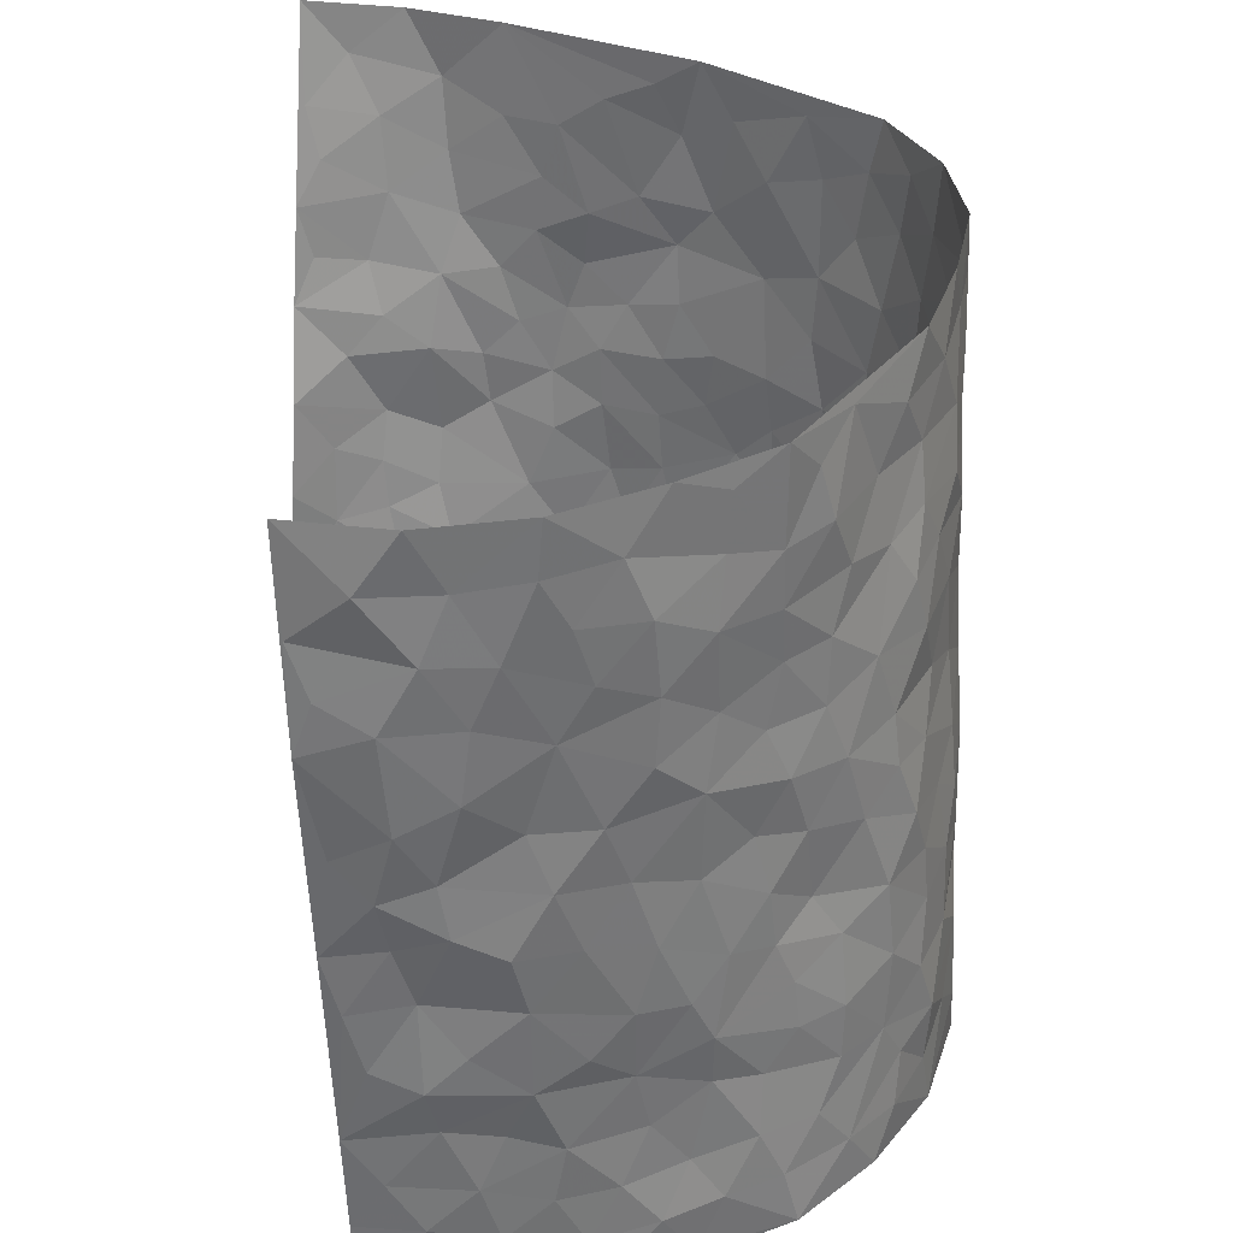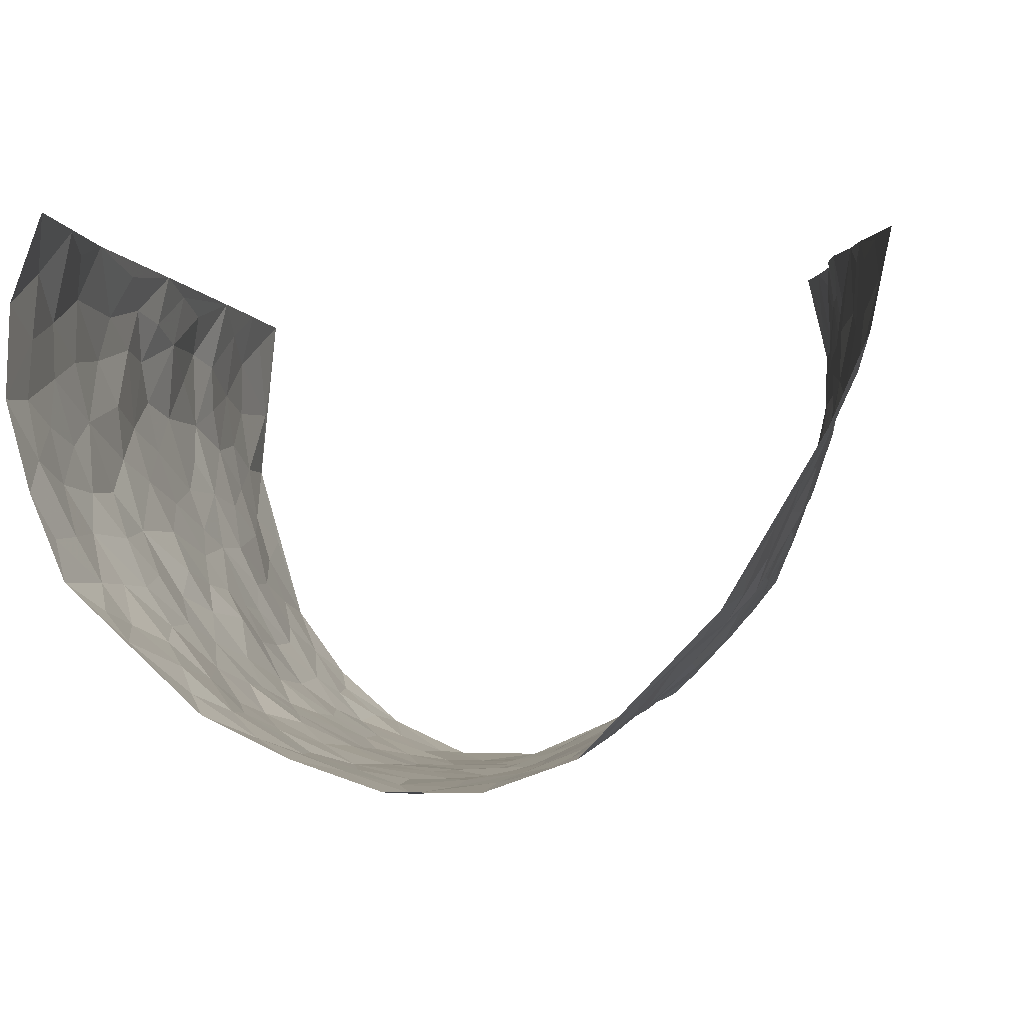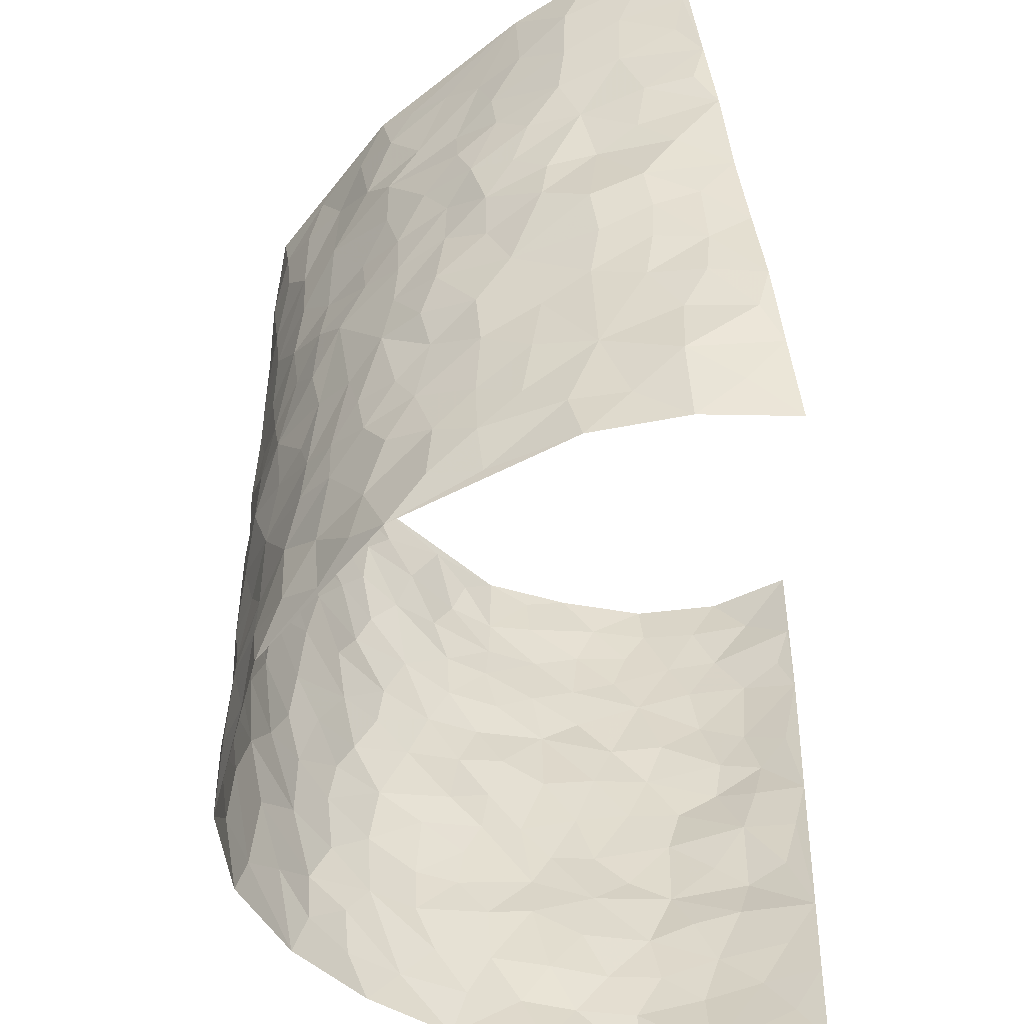
<metadata>
{"format":"obj","ext":"obj","renderer":"f3d","projection":"perspective","resolution":1024,"background":"white","views":[{"elev":33.9,"azim":83.4,"up":"+Y"},{"elev":-2.2,"azim":-168.4,"up":"+Z"},{"elev":-55.8,"azim":-81.7,"up":"+Y"}]}
</metadata>
<code>
v -0.4393 0.03665 0.4655
v -0.6094 1.016 0.3916
v 0.4639 -0.02777 0.4187
v 0.4621 0.9695 0.4513
v -0.5054 0.4086 0.2558
v -0.5109 0.5295 0.4306
v -0.504 0.3785 0.3201
v 0.009681 0.006086 -0.2927
v -0.4881 0.2822 0.4502
v -0.5004 0.3646 0.3868
v -0.465 0.0164 0.2218
v -0.4642 0.1602 0.4574
v -0.4712 0.306 0.1793
v -0.4671 0.02413 0.345
v -0.4925 0.309 0.3087
v -0.3838 0.007763 -0.01299
v -0.482 0.2186 0.4332
v -0.2552 0.1702 -0.1648
v -0.4888 0.3379 0.2421
v -0.4841 0.1425 0.3426
v -0.4635 0.09223 0.407
v -0.4701 0.08307 0.2793
v -0.4543 0.1386 0.1529
v -0.4661 0.08874 0.2062
v -0.4866 0.2308 0.3478
v -0.4951 0.2961 0.3798
v -0.4762 0.1934 0.2457
v -0.4652 0.2224 0.167
v -0.5237 0.508 0.3165
v -0.4956 0.4067 0.4407
v -0.535 1.008 0.1588
v -0.4115 0.2287 0.01876
v 0.2609 0.1596 -0.2338
v -0.5604 0.7731 0.4124
v -0.317 0.3963 -0.1255
v -0.5389 0.7647 0.2164
v -0.5526 0.843 0.2273
v -0.448 0.4489 0.0443
v -0.4581 0.6133 0.05633
v -0.408 1.003 -0.05414
v -0.552 0.7099 0.3948
v -0.4873 0.5716 0.1121
v -0.3431 0.7573 -0.1234
v -0.4015 0.2858 -0.008357
v -0.3757 0.2299 -0.04909
v -0.3939 0.167 -0.01695
v -0.3744 0.6408 -0.07117
v -0.3232 0.5632 -0.1347
v 0.1704 0.4773 -0.2556
v -0.2905 0.2242 -0.1431
v -0.196 0.6128 -0.2274
v -0.3263 0.6328 -0.1267
v -0.2613 0.0611 -0.1583
v -0.4812 0.7186 0.07174
v -0.3323 0.198 -0.09703
v -0.528 0.638 0.3156
v -0.03033 0.3522 -0.287
v 0.06641 0.344 -0.2882
v 0.2881 0.4525 -0.1939
v -0.08933 0.5534 -0.274
v -0.1532 0.5583 -0.2437
v 0.09786 0.6338 -0.2672
v -0.4607 0.3545 0.09835
v -0.5119 0.5874 0.1954
v -0.568 0.831 0.3798
v -0.4204 0.1365 0.04421
v -0.302 0.01662 -0.1054
v -0.5177 0.4814 0.2483
v -0.4396 0.1817 0.09689
v -0.4254 0.02851 0.1052
v -0.2172 0.005195 -0.1947
v -0.4381 0.09717 0.09943
v -0.4096 0.06044 0.03673
v -0.3484 0.04175 -0.06154
v -0.36 0.1087 -0.04639
v -0.5474 0.7047 0.3295
v -0.584 0.8943 0.3941
v -0.5087 0.5214 0.1873
v 0.003263 1.001 -0.2752
v -0.5284 0.6904 0.2429
v -0.425 0.3222 0.03731
v -0.4133 0.4667 -0.01599
v 0.01234 0.5739 -0.2785
v -0.04308 0.4854 -0.2811
v 0.01055 0.4237 -0.2919
v -0.1088 0.1313 -0.2532
v -0.4494 0.6767 0.02333
v -0.5259 0.5854 0.3621
v -0.5169 0.7025 0.1716
v -0.3701 0.3015 -0.06081
v -0.4516 0.2767 0.1037
v -0.4118 0.6934 -0.03425
v -0.1605 0.4875 -0.2401
v -0.2397 0.4379 -0.1974
v -0.488 0.6572 0.09225
v -0.002469 0.121 -0.2924
v -0.3571 0.5139 -0.09845
v -0.2975 0.2909 -0.1376
v -0.2214 0.5059 -0.2103
v -0.1668 0.3845 -0.2386
v -0.5411 0.6503 0.4226
v -0.5039 0.6337 0.1498
v -0.514 0.5969 0.2597
v -0.3016 0.1143 -0.1136
v -0.4186 0.5388 -0.01143
v -0.4782 0.4165 0.1437
v -0.1176 0.3271 -0.2558
v -0.1304 0.2529 -0.2379
v -0.4171 0.617 -0.01576
v 0.1135 0.7325 -0.2614
v 0.005843 0.2188 -0.2904
v -0.06279 0.2768 -0.2753
v 0.0135 0.2928 -0.2892
v -0.3589 0.3682 -0.07789
v -0.1711 0.1866 -0.2143
v -0.474 0.4976 0.1121
v -0.434 0.3865 0.02454
v -0.4 0.3969 -0.0306
v -0.2765 0.5268 -0.1715
v -0.2306 0.3527 -0.1912
v -0.3135 0.4703 -0.1399
v -0.2021 0.2732 -0.2073
v -0.08329 0.4144 -0.2718
v -0.4527 0.5389 0.05451
v -0.0781 0.2019 -0.2633
v -0.1883 0.09683 -0.2099
v -0.3372 0.2616 -0.09812
v -0.5109 0.4637 0.3841
v -0.5125 0.4418 0.3247
v 0.101 0.4268 -0.2822
v 0.2127 0.241 -0.2515
v 0.08946 0.521 -0.2763
v 0.02656 0.4914 -0.2834
v 0.1732 0.3964 -0.2626
v 0.5035 0.4748 0.2498
v 0.219 0.4361 -0.2321
v 0.2621 0.3155 -0.2184
v 0.1621 0.5702 -0.2472
v 0.1214 1.002 -0.2365
v -0.2672 0.6218 -0.1842
v 0.3733 0.875 -0.07489
v 0.4191 0.9899 -0.02088
v -0.2039 0.7823 -0.2341
v -0.05406 0.8664 -0.2783
v -0.2811 0.3512 -0.1528
v -0.382 0.5705 -0.06308
v -0.06202 0.05594 -0.2705
v -0.1363 0.02584 -0.2291
v 0.1304 0.006083 -0.2923
v 0.01803 0.8627 -0.2772
v -0.01147 0.7024 -0.2805
v 0.3692 0.1938 -0.1103
v 0.3209 0.2903 -0.1711
v 0.4481 0.5146 0.05722
v 0.4158 0.5384 -0.000274
v 0.3885 0.1312 -0.08518
v 0.415 0.2202 -0.01833
v 0.361 0.3591 -0.1059
v 0.02818 0.6434 -0.2763
v -0.0542 0.63 -0.2829
v -0.14 0.7316 -0.2586
v -0.08129 0.6956 -0.2751
v -0.05493 0.7932 -0.2745
v -0.1282 0.6353 -0.2595
v 0.02611 0.7777 -0.2759
v 0.2344 0.9999 -0.1848
v -0.01457 0.9293 -0.2823
v -0.2545 0.8476 -0.2109
v -0.1938 0.8814 -0.248
v -0.2895 0.783 -0.1773
v -0.2359 1 -0.232
v -0.2141 0.6976 -0.2232
v -0.2888 0.7024 -0.1719
v -0.1344 0.8311 -0.2621
v -0.1206 0.9997 -0.2736
v 0.2137 0.7482 -0.2152
v 0.175 0.6707 -0.2384
v 0.3046 0.595 -0.1604
v 0.2538 0.5248 -0.2063
v 0.2588 0.6675 -0.198
v 0.368 0.7392 -0.07841
v 0.3239 0.6812 -0.1351
v 0.2727 0.7345 -0.1808
v 0.06947 0.9325 -0.256
v 0.08226 0.8266 -0.2617
v 0.146 0.8615 -0.24
v 0.2364 0.8748 -0.1856
v 0.2939 0.7926 -0.1474
v 0.2267 0.5978 -0.214
v -0.5703 0.8832 0.3063
v -0.5033 0.8255 0.1202
v -0.5553 0.7904 0.3007
v -0.5842 1.012 0.271
v -0.5919 0.9557 0.3394
v -0.5653 0.9323 0.2312
v -0.5295 0.8948 0.1628
v -0.4671 0.9367 0.04919
v -0.4943 0.8949 0.1007
v -0.5033 0.7554 0.1277
v -0.4465 0.8205 0.0106
v -0.4729 0.7888 0.06792
v -0.4241 0.9064 -0.03571
v -0.3401 0.8814 -0.1224
v -0.4371 0.9659 -0.005056
v -0.3946 0.8203 -0.07032
v -0.378 0.9408 -0.08894
v -0.3083 0.9758 -0.1597
v -0.4253 0.7654 -0.03242
v -0.2936 0.904 -0.178
v -0.2466 0.9322 -0.2208
v 0.1582 0.7882 -0.2426
v 0.2433 0.8059 -0.191
v 0.1841 0.9358 -0.2153
v 0.3481 0.8081 -0.09809
v 0.3037 0.8788 -0.1283
v 0.338 0.9787 -0.09524
v 0.2694 0.9375 -0.1609
v 0.3834 0.9418 -0.05679
v 0.3415 0.492 -0.1273
v 0.3063 0.5295 -0.1678
v 0.4038 0.5974 -0.03692
v 0.3722 0.6596 -0.07542
v 0.3588 0.5849 -0.1022
v 0.3256 0.1901 -0.1651
v 0.3979 0.3289 -0.05099
v 0.3862 0.5171 -0.0598
v 0.3238 0.3884 -0.1611
v -0.1202 0.9161 -0.2678
v -0.1783 0.9592 -0.2523
v 0.3033 0.1338 -0.1913
v 0.4487 0.00337 0.05453
v 0.2055 0.3372 -0.2501
v 0.2661 0.3869 -0.2114
v 0.4377 0.237 0.03959
v 0.5046 0.9802 0.212
v 0.4665 0.2233 0.4271
v 0.4122 0.8042 -0.02195
v 0.4886 0.4697 0.1767
v 0.4049 0.7387 -0.02484
v 0.4725 0.4728 0.436
v 0.466 0.2793 0.123
v 0.4112 0.4606 -0.01921
v 0.4939 0.2902 0.2296
v 0.4365 0.406 0.0243
v 0.4107 -0.003309 -0.06368
v 0.09905 0.2558 -0.2869
v 0.4149 0.07129 -0.04517
v 0.1424 0.3231 -0.2749
v 0.3678 0.2646 -0.1126
v 0.4847 0.241 0.3244
v 0.4678 0.4478 0.1009
v 0.4416 0.07274 0.02337
v 0.3734 0.4211 -0.06923
v 0.4549 0.3597 0.06487
v 0.2807 0.2345 -0.2122
v 0.3975 0.2664 -0.05785
v 0.2594 0.08015 -0.2285
v 0.3366 0.001053 -0.1619
v 0.2427 0.004062 -0.2422
v 0.2049 0.1177 -0.2596
v 0.07731 0.1736 -0.2953
v 0.1534 0.1939 -0.2792
v 0.4449 0.1352 0.06203
v 0.4973 0.402 0.232
v 0.4841 0.2024 0.1959
v 0.4648 0.06783 0.09352
v 0.4744 0.3693 0.1248
v 0.4841 0.3213 0.1715
v 0.4943 0.3018 0.3395
v 0.4966 0.5487 0.2065
v 0.4717 0.1303 0.1378
v 0.4846 0.1311 0.209
v 0.4944 0.345 0.2943
v 0.4786 0.3233 0.3953
v 0.4856 0.4145 0.342
v 0.4441 0.3021 0.03885
v 0.4873 0.08423 0.2642
v 0.3132 0.06358 -0.1862
v 0.3643 0.06677 -0.1259
v 0.0796 0.08182 -0.2997
v 0.1508 0.07557 -0.2854
v 0.4811 0.7204 0.4455
v 0.4803 0.06227 0.1732
v 0.4585 0.2017 0.1065
v 0.4758 0.398 0.4162
v 0.4847 0.4841 0.3649
v 0.4861 0.2286 0.2581
v 0.4241 0.1411 -0.01522
v 0.4843 -0.01545 0.1722
v 0.4066 0.3874 -0.0277
v 0.4719 0.0363 0.3823
v 0.4638 0.09764 0.4227
v 0.4881 0.1577 0.2873
v 0.4816 0.0991 0.3439
v 0.4767 -0.01266 0.2686
v 0.4742 0.1616 0.3842
v 0.4754 0.5403 0.1293
v 0.4865 0.616 0.1564
v 0.4534 0.6246 0.0549
v 0.5052 0.6683 0.2925
v 0.4758 0.7575 0.1022
v 0.4816 0.5972 0.4196
v 0.4933 0.6217 0.2326
v 0.4983 0.5708 0.3181
v 0.4947 0.725 0.2019
v 0.5024 0.5062 0.3069
v 0.4922 0.5477 0.3781
v 0.5013 0.6338 0.3579
v 0.4775 0.6778 0.1075
v 0.4432 0.7124 0.04209
v 0.4136 0.6656 -0.008476
v 0.5051 0.8281 0.3266
v 0.4972 0.8539 0.1858
v 0.5037 0.7542 0.2816
v 0.5022 0.7522 0.3682
v 0.5047 0.8232 0.2526
v 0.4727 0.8451 0.4457
v 0.4915 0.7861 0.1649
v 0.4847 0.7834 0.424
v 0.5037 0.9127 0.2171
v 0.5025 0.9741 0.3351
v 0.4685 0.9856 0.09237
v 0.5022 0.9034 0.2962
v 0.4951 0.9016 0.3832
v 0.4851 0.9196 0.1378
v 0.4445 0.891 0.03933
v 0.4159 0.8732 -0.02045
v 0.4444 0.9592 0.03452
v 0.4531 0.8109 0.04637
v 0.4805 0.847 0.1097
f 29 6 128
f 12 21 20
f 26 10 9
f 55 45 46
f 27 19 15
f 26 9 17
f 101 6 88
f 12 1 21
f 7 15 19
f 125 86 96
f 84 123 85
f 129 29 128
f 25 27 15
f 12 20 17
f 73 75 66
f 22 14 11
f 26 17 25
f 9 12 17
f 25 15 26
f 5 129 7
f 52 146 48
f 55 18 50
f 7 19 5
f 20 27 25
f 124 82 105
f 41 76 34
f 20 14 22
f 14 20 21
f 14 21 1
f 24 22 11
f 24 27 22
f 72 66 69
f 69 32 91
f 70 24 11
f 24 23 27
f 17 20 25
f 27 20 22
f 10 15 7
f 10 26 15
f 23 28 27
f 27 13 19
f 28 23 69
f 13 27 28
f 119 121 94
f 10 7 129
f 6 30 128
f 9 10 30
f 36 192 80
f 80 102 89
f 118 81 44
f 64 103 78
f 115 126 86
f 45 32 46
f 91 63 13
f 129 68 29
f 95 87 54
f 95 54 199
f 202 40 204
f 82 97 105
f 29 88 6
f 18 55 104
f 148 126 71
f 38 82 124
f 50 18 122
f 117 82 38
f 5 19 106
f 82 117 118
f 80 64 102
f 127 45 55
f 194 77 190
f 98 35 114
f 39 124 105
f 127 50 98
f 106 19 13
f 66 75 46
f 39 95 42
f 63 117 38
f 95 89 102
f 101 56 76
f 51 140 99
f 18 53 126
f 62 83 132
f 45 127 90
f 112 113 57
f 103 29 68
f 130 85 58
f 109 39 105
f 35 94 121
f 113 246 58
f 151 165 163
f 120 100 94
f 114 127 98
f 192 190 65
f 95 39 87
f 36 191 37
f 67 104 74
f 56 101 88
f 13 63 106
f 192 34 76
f 268 241 243
f 108 115 125
f 93 84 60
f 133 84 85
f 156 288 157
f 101 76 41
f 80 103 64
f 105 97 146
f 99 61 51
f 92 109 47
f 125 96 111
f 158 227 153
f 75 104 55
f 69 66 32
f 81 91 32
f 106 78 68
f 42 64 78
f 77 34 65
f 24 70 72
f 75 73 16
f 16 71 67
f 2 34 77
f 13 28 91
f 103 56 88
f 56 80 76
f 72 69 23
f 11 16 70
f 16 73 70
f 16 67 74
f 115 18 126
f 24 72 23
f 73 72 70
f 16 74 75
f 72 73 66
f 32 45 44
f 84 83 60
f 66 46 32
f 78 106 116
f 117 63 81
f 67 53 104
f 103 68 78
f 69 91 28
f 36 80 89
f 106 38 116
f 106 68 5
f 81 118 117
f 62 132 138
f 32 44 81
f 53 67 71
f 57 58 85
f 123 100 107
f 93 60 61
f 33 230 224
f 8 96 147
f 132 133 130
f 140 48 119
f 93 100 123
f 122 98 50
f 164 60 160
f 53 71 126
f 125 112 108
f 193 194 195
f 75 55 46
f 63 91 81
f 56 103 80
f 196 198 31
f 18 104 53
f 121 48 97
f 38 106 63
f 118 97 82
f 97 35 121
f 51 172 140
f 130 134 49
f 87 39 109
f 288 252 263
f 97 114 35
f 47 43 92
f 57 113 58
f 248 130 58
f 34 101 41
f 114 90 127
f 116 124 42
f 145 94 35
f 118 114 97
f 167 79 175
f 98 145 35
f 85 123 57
f 43 47 52
f 199 36 89
f 42 78 116
f 159 83 62
f 88 29 103
f 74 104 75
f 118 44 90
f 173 140 172
f 42 95 102
f 190 192 37
f 65 190 77
f 89 95 199
f 125 111 112
f 92 87 109
f 18 115 122
f 177 180 176
f 112 57 107
f 109 105 146
f 93 94 100
f 285 286 275
f 96 86 147
f 137 232 131
f 57 123 107
f 87 92 208
f 49 134 136
f 132 130 49
f 161 164 162
f 50 127 55
f 122 108 107
f 122 107 100
f 48 140 52
f 118 90 114
f 99 119 94
f 123 84 93
f 36 37 192
f 48 121 119
f 120 122 100
f 39 42 124
f 38 124 116
f 248 58 246
f 44 45 90
f 98 122 120
f 146 52 47
f 94 93 99
f 168 209 170
f 212 183 188
f 202 197 200
f 42 102 64
f 107 108 112
f 99 93 61
f 8 280 96
f 112 111 113
f 125 115 86
f 115 108 122
f 128 30 10
f 5 68 129
f 10 129 128
f 132 49 138
f 83 84 133
f 130 133 85
f 83 133 132
f 248 134 130
f 156 152 224
f 151 110 165
f 212 186 211
f 153 224 249
f 254 251 244
f 246 261 262
f 225 158 249
f 49 136 179
f 185 184 150
f 214 188 181
f 181 188 182
f 161 163 174
f 143 170 172
f 110 211 185
f 184 79 167
f 174 228 169
f 62 110 159
f 163 150 144
f 210 169 229
f 170 143 168
f 176 211 110
f 98 120 145
f 94 145 120
f 48 146 97
f 109 146 47
f 148 86 126
f 147 86 148
f 71 8 148
f 8 147 148
f 244 276 254
f 232 136 134
f 174 143 161
f 60 83 160
f 163 162 151
f 159 160 83
f 261 281 262
f 259 281 149
f 219 220 59
f 246 113 111
f 33 255 131
f 157 256 152
f 137 255 153
f 230 278 279
f 262 260 33
f 154 155 242
f 131 255 137
f 248 131 232
f 281 280 149
f 259 258 278
f 220 179 59
f 159 151 160
f 162 160 151
f 164 61 60
f 228 174 144
f 144 174 163
f 159 110 151
f 161 172 164
f 186 184 185
f 161 162 163
f 61 164 51
f 160 162 164
f 187 217 213
f 150 163 165
f 205 202 200
f 79 184 139
f 170 43 173
f 174 169 143
f 161 143 172
f 167 144 150
f 176 180 183
f 172 170 173
f 223 226 221
f 185 150 165
f 99 140 119
f 207 206 203
f 172 51 164
f 43 52 173
f 173 52 140
f 167 175 228
f 228 229 169
f 210 168 169
f 177 110 62
f 189 138 179
f 62 138 177
f 136 232 233
f 181 182 222
f 150 184 167
f 178 180 189
f 49 179 138
f 177 138 189
f 180 178 182
f 178 179 220
f 307 308 304
f 222 223 221
f 215 187 188
f 176 183 212
f 187 213 186
f 214 215 188
f 185 211 186
f 237 181 239
f 182 188 183
f 110 185 165
f 216 215 141
f 211 176 212
f 182 183 180
f 176 110 177
f 213 184 186
f 178 189 179
f 177 189 180
f 195 190 37
f 197 198 200
f 195 194 190
f 34 192 65
f 80 192 76
f 37 196 195
f 194 2 77
f 193 2 194
f 196 37 191
f 31 193 195
f 198 196 191
f 31 195 196
f 199 201 191
f 197 204 31
f 198 191 201
f 31 198 197
f 201 199 54
f 36 199 191
f 54 208 201
f 208 43 205
f 208 54 87
f 198 201 200
f 206 205 203
f 43 170 203
f 210 207 209
f 40 202 206
f 31 204 40
f 197 202 204
f 208 205 200
f 43 203 205
f 205 206 202
f 203 209 207
f 171 40 207
f 40 206 207
f 208 200 201
f 43 208 92
f 170 209 203
f 168 143 169
f 207 210 171
f 168 210 209
f 188 187 212
f 212 187 186
f 166 139 213
f 184 213 139
f 237 214 181
f 215 214 141
f 216 141 218
f 213 217 166
f 142 166 216
f 217 216 166
f 187 215 217
f 216 217 215
f 237 141 214
f 142 216 218
f 223 222 182
f 179 136 59
f 223 220 219
f 267 238 251
f 237 327 141
f 223 182 178
f 158 290 253
f 220 223 178
f 59 233 227
f 233 59 136
f 248 246 131
f 153 249 158
f 251 254 267
f 223 219 226
f 111 261 246
f 297 251 238
f 276 256 157
f 167 228 144
f 229 228 175
f 175 171 229
f 229 171 210
f 260 257 33
f 265 271 272
f 266 289 283
f 269 243 250
f 249 224 152
f 266 283 271
f 227 233 137
f 253 227 158
f 325 313 320
f 135 264 275
f 310 329 239
f 270 298 297
f 249 256 225
f 275 273 269
f 311 222 221
f 155 154 299
f 234 276 157
f 310 311 299
f 222 239 181
f 221 226 155
f 266 263 252
f 242 290 244
f 264 273 275
f 273 264 243
f 242 244 154
f 276 290 225
f 288 234 157
f 240 282 302
f 275 286 306
f 225 290 158
f 234 263 284
f 241 254 276
f 233 232 137
f 137 153 227
f 264 135 238
f 244 251 154
f 260 259 257
f 227 253 219
f 33 224 255
f 154 297 299
f 240 302 307
f 297 154 251
f 264 268 243
f 253 226 219
f 271 284 263
f 277 294 293
f 290 242 253
f 241 234 284
f 59 227 219
f 242 155 226
f 252 245 231
f 157 152 156
f 257 230 33
f 152 256 249
f 278 230 257
f 262 33 131
f 224 153 255
f 259 278 257
f 134 248 232
f 230 279 224
f 96 261 111
f 261 96 280
f 280 281 261
f 246 262 131
f 252 247 245
f 268 267 241
f 283 277 272
f 288 247 252
f 275 274 285
f 295 291 294
f 267 268 264
f 263 234 288
f 309 310 299
f 290 276 244
f 283 272 271
f 267 254 241
f 265 243 241
f 236 240 285
f 297 238 270
f 303 305 298
f 241 276 234
f 221 155 299
f 272 277 293
f 250 243 287
f 286 285 240
f 284 271 265
f 271 263 266
f 295 3 291
f 225 256 276
f 241 284 265
f 289 266 231
f 3 292 291
f 321 235 323
f 293 294 296
f 279 278 258
f 245 279 258
f 279 156 224
f 260 281 259
f 280 8 149
f 262 281 260
f 231 266 252
f 267 264 238
f 306 304 270
f 283 289 295
f 243 269 273
f 236 269 250
f 294 292 296
f 274 236 285
f 269 274 275
f 250 287 293
f 245 289 231
f 236 274 269
f 156 279 247
f 242 226 253
f 247 279 245
f 243 265 287
f 288 156 247
f 265 272 293
f 296 292 236
f 293 287 265
f 295 294 277
f 277 283 295
f 236 250 296
f 289 3 295
f 292 294 291
f 293 296 250
f 300 304 308
f 325 320 235
f 329 330 326
f 270 304 303
f 270 303 298
f 309 305 301
f 135 306 270
f 299 297 298
f 298 309 299
f 238 135 270
f 300 314 305
f 303 300 305
f 304 306 307
f 300 303 304
f 282 319 315
f 322 325 235
f 275 306 135
f 307 306 286
f 240 307 286
f 308 307 302
f 302 282 308
f 308 282 315
f 305 309 298
f 310 309 301
f 310 301 329
f 310 239 311
f 222 311 239
f 299 311 221
f 319 312 315
f 312 323 316
f 301 305 318
f 305 314 316
f 300 308 315
f 316 314 312
f 312 314 315
f 315 314 300
f 323 312 324
f 316 313 318
f 282 4 317
f 330 313 325
f 4 321 324
f 235 320 323
f 282 317 319
f 312 319 317
f 326 325 322
f 316 320 313
f 316 318 305
f 142 218 327
f 327 218 141
f 316 323 320
f 324 312 317
f 4 324 317
f 321 323 324
f 318 313 330
f 328 326 322
f 326 327 329
f 329 327 237
f 326 328 327
f 322 142 328
f 327 328 142
f 329 237 239
f 301 318 330
f 326 330 325
f 330 329 301

</code>
